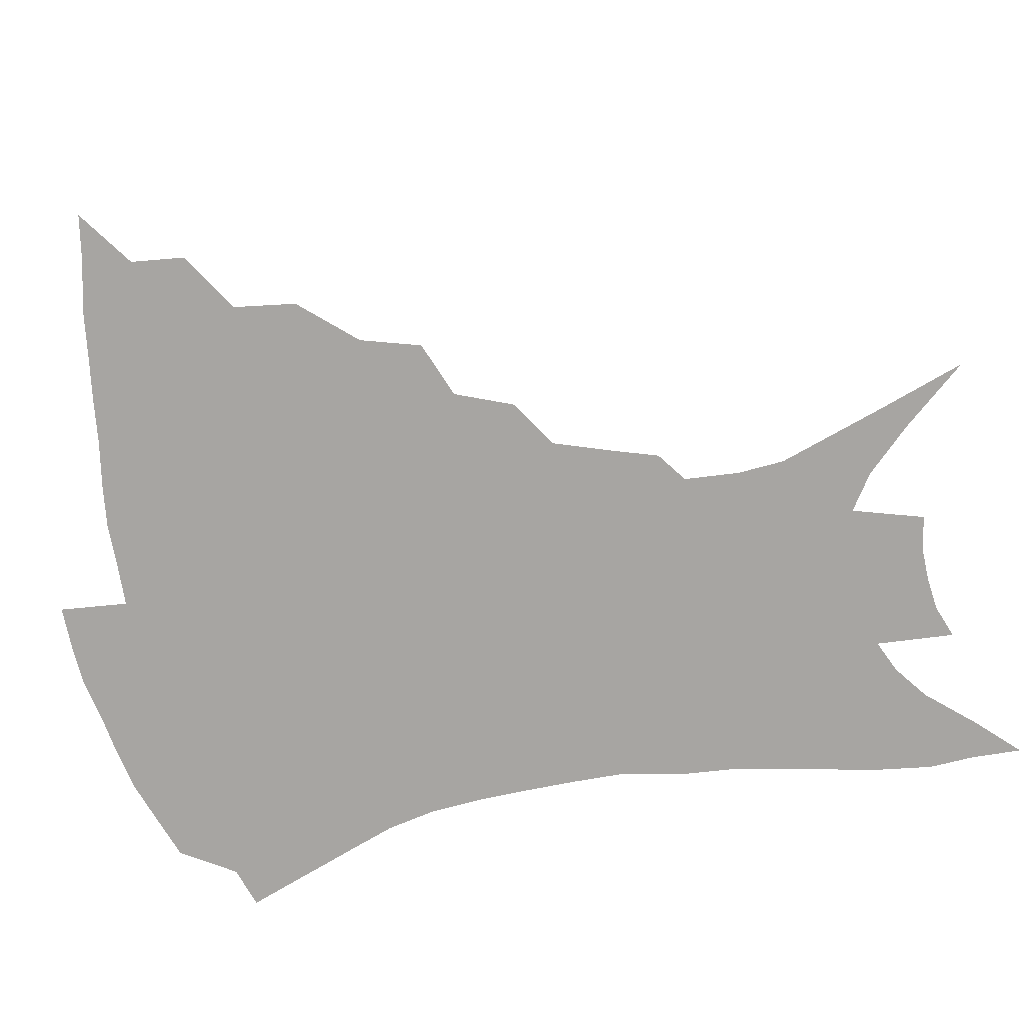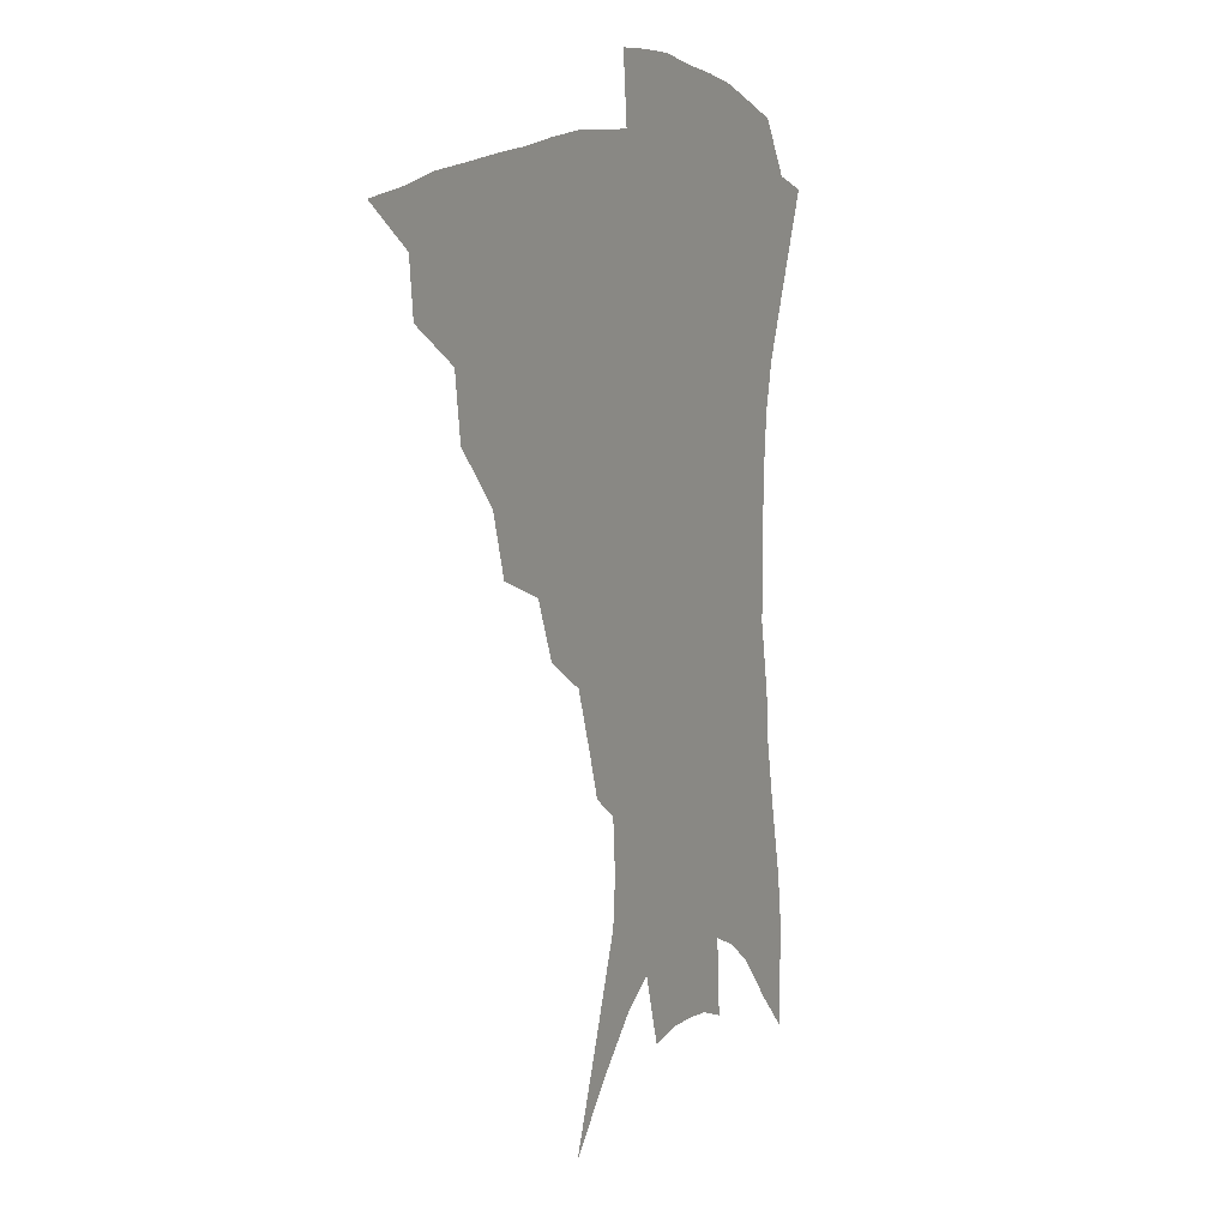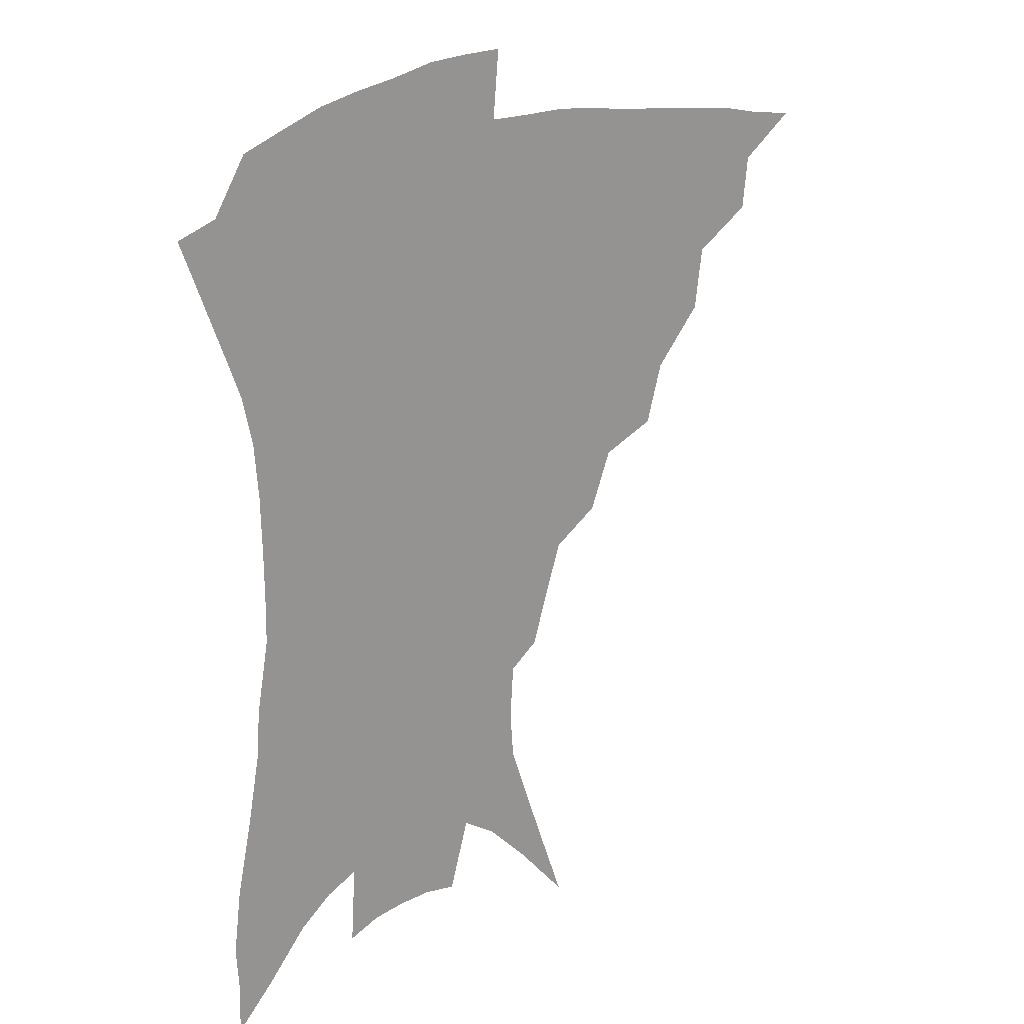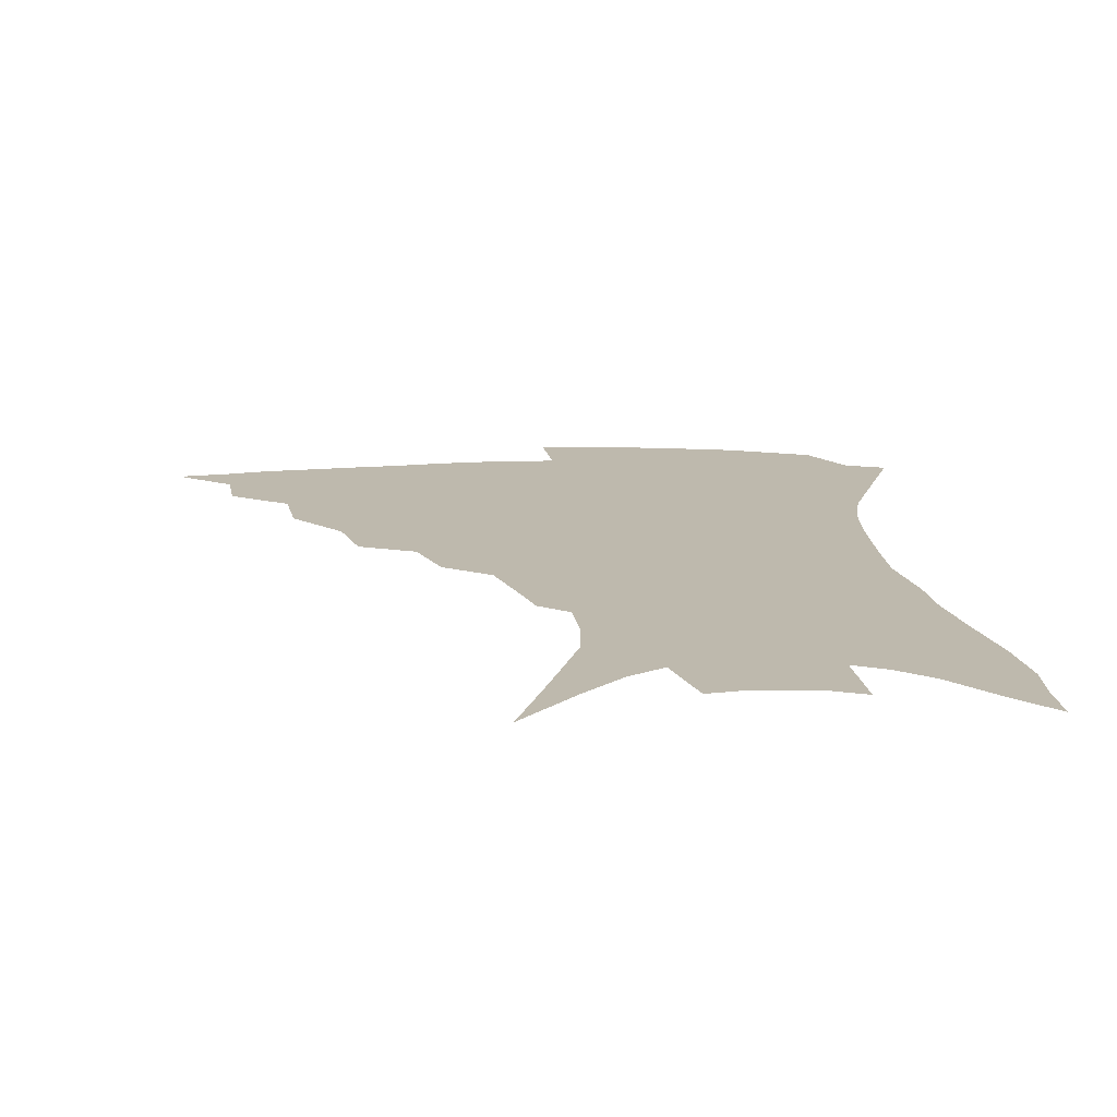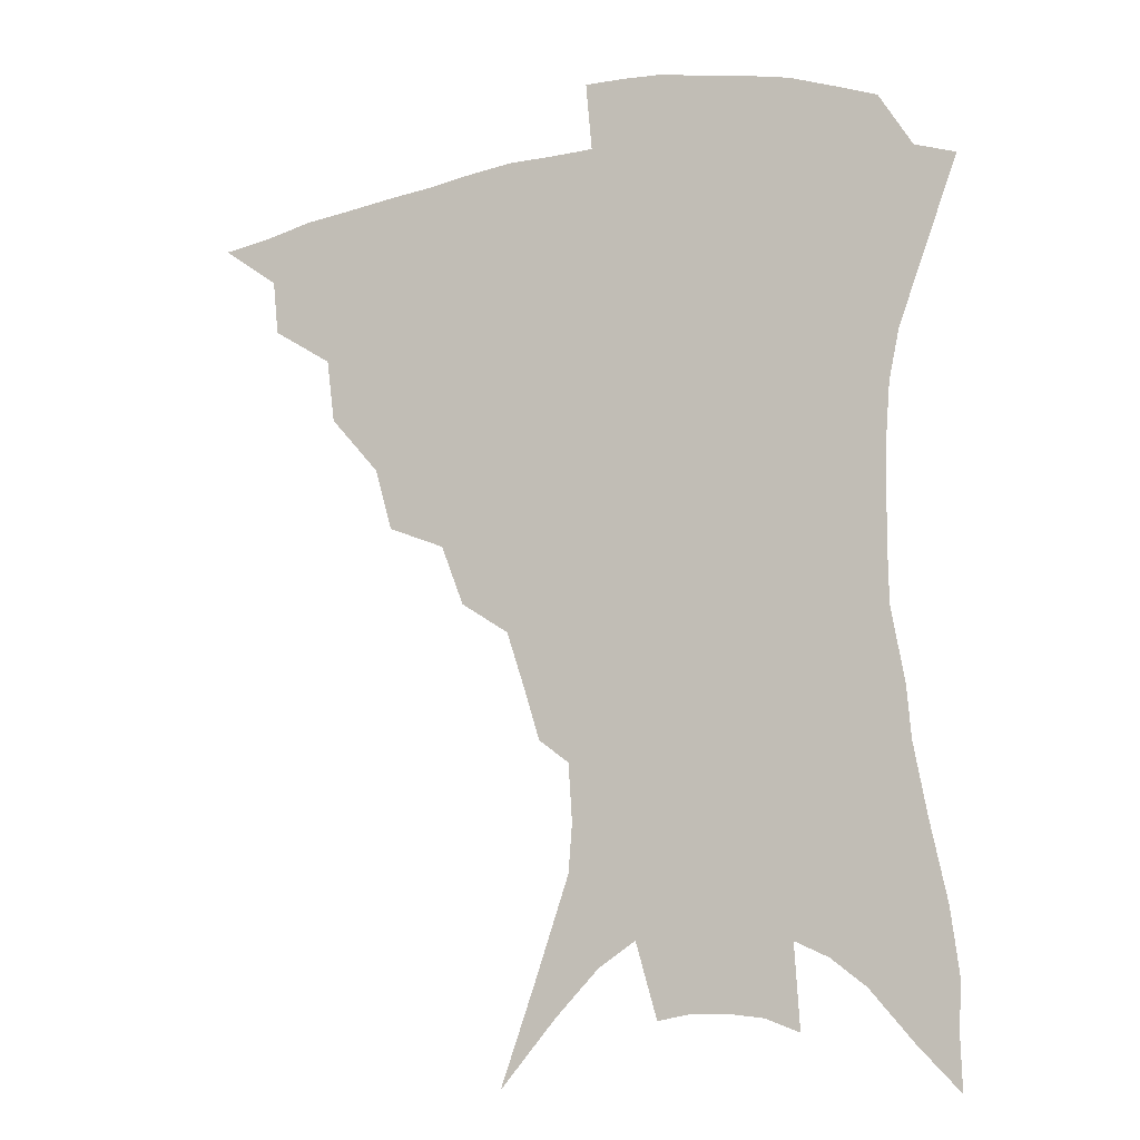
<metadata>
{"format":"obj","ext":"obj","renderer":"f3d","projection":"perspective","resolution":1024,"background":"white","views":[{"elev":-73.9,"azim":-79.3,"up":"+Z"},{"elev":10.4,"azim":-62.2,"up":"+Y"},{"elev":21.8,"azim":140.7,"up":"+Y"},{"elev":15.1,"azim":-4.1,"up":"+Z"},{"elev":-12.5,"azim":23.5,"up":"+Y"}]}
</metadata>
<code>
v 437.6 380.1 0
v 458.2 348.4 0
v 456.3 366.3 0
v 453.5 382.6 0
v 480.6 314.8 0
v 477.9 335.7 0
v 475.2 353.4 0
v 472.1 369.2 0
v 469.3 386.2 0
v 502.7 275.6 0
v 497.1 295.8 0
v 496.7 324.5 0
v 493.7 341.5 0
v 490.5 356.7 0
v 487.5 372.3 0
v 485.2 388.2 0
v 529 248.3 0
v 521.5 267.9 0
v 516.3 290.3 0
v 514.5 314.8 0
v 511.1 329.6 0
v 508.3 344.8 0
v 505.8 359.6 0
v 503.4 374.5 0
v 500.8 390.2 0
v 556.1 202.7 0
v 551.3 218.2 0
v 544.9 237.9 0
v 538 261.2 0
v 533.2 282.4 0
v 529.7 300.6 0
v 527.7 319.6 0
v 525.1 333.6 0
v 522.5 347.6 0
v 520.2 362 0
v 518.2 376.6 0
v 516.1 391.9 0
v 543.5 95.58 0
v 554.2 125.7 0
v 566.1 160.6 0
v 567.3 176.4 0
v 566.1 195.1 0
v 562.6 212.5 0
v 557.9 232.2 0
v 552.7 248.6 0
v 548.1 272.9 0
v 544.7 289.3 0
v 542.2 306.2 0
v 540.5 322.5 0
v 538.6 336.4 0
v 536.2 349.8 0
v 534.5 363.9 0
v 532.9 378.4 0
v 531 394.2 0
v 561.8 116.9 0
v 570.9 146.4 0
v 575 167 0
v 575.1 186.6 0
v 573.2 207.8 0
v 569.7 224.8 0
v 565.7 238.6 0
v 561.8 260.6 0
v 558.5 277.7 0
v 556.3 295.2 0
v 554.7 311.6 0
v 553.4 325.8 0
v 552.2 338.8 0
v 551 352.1 0
v 548.6 365.5 0
v 547.7 379.5 0
v 545.5 395.9 0
v 576.1 131.7 0
v 582.5 157.6 0
v 583.5 175.5 0
v 582.7 195.9 0
v 580.8 215.3 0
v 577.5 231.3 0
v 574.3 247.9 0
v 571.5 268.2 0
v 569.3 284.4 0
v 567.7 299.6 0
v 566.5 313.7 0
v 565.3 326.5 0
v 566 342 0
v 564.7 353.7 0
v 564.1 366.4 0
v 561.9 380.6 0
v 560.3 395.9 0
v 588.2 139.6 0
v 591.9 163.8 0
v 591.7 184 0
v 589.9 200 0
v 588.9 219.2 0
v 585.6 237.1 0
v 583.3 252.8 0
v 581.2 273.8 0
v 579.7 286.5 0
v 578.7 301.9 0
v 578.7 317.3 0
v 577.8 329.4 0
v 577.8 342.1 0
v 577.3 354.4 0
v 576.9 367.2 0
v 576 380.4 0
v 574.4 396.2 0
v 572.4 418.9 0
v 595.1 115.5 0
v 599 145.7 0
v 600.3 165.4 0
v 599.5 185.2 0
v 599 191.2 0
v 596.3 222.5 0
v 594.4 236.3 0
v 592.2 259.3 0
v 590.9 274.9 0
v 590.2 290.5 0
v 589.7 304.4 0
v 589.9 318.8 0
v 590.2 331.5 0
v 590 342.7 0
v 590.3 355.1 0
v 589.9 367.7 0
v 589.2 381.6 0
v 587.9 398.2 0
v 586 418.7 0
v 606.4 117.5 0
v 608.5 145.8 0
v 608.9 168.3 0
v 608.1 185.8 0
v 606.9 207.9 0
v 604.4 226.2 0
v 603.1 241.5 0
v 601.4 259.7 0
v 600.5 276.3 0
v 600.2 290.4 0
v 600.2 303.4 0
v 600.7 318.2 0
v 601.3 330.7 0
v 602.3 343.2 0
v 602.7 355 0
v 603 367.3 0
v 602.6 381.5 0
v 601.9 397.4 0
v 599.9 417.9 0
v 617.8 117.2 0
v 618.1 145.3 0
v 617.4 169.3 0
v 616.4 189.5 0
v 614.9 208.7 0
v 613.1 224.7 0
v 611.4 244.8 0
v 610.7 259.3 0
v 610 276.2 0
v 610.1 290.6 0
v 610.7 305 0
v 611.5 318.2 0
v 612.8 331.3 0
v 613.9 342.9 0
v 614.9 354.4 0
v 615.8 366.8 0
v 616.2 380.1 0
v 616.3 394.5 0
v 614.3 414.7 0
v 629 115.7 0
v 628.2 140.4 0
v 626.3 167.1 0
v 624.8 188.5 0
v 623.1 208.4 0
v 621.2 227.8 0
v 620.6 241.8 0
v 619.5 259.9 0
v 619.3 275.2 0
v 619.6 290.4 0
v 620.6 303.3 0
v 621.9 317.3 0
v 623.5 330.1 0
v 625.1 341.3 0
v 627.6 353.6 0
v 629.2 365.2 0
v 629.6 378.1 0
v 630.1 392.2 0
v 628.4 412.4 0
v 640 111.4 0
v 638.4 138 0
v 635.8 163.4 0
v 633.1 189.2 0
v 631.8 206.1 0
v 630.4 223.2 0
v 629.4 239.6 0
v 628.8 256.2 0
v 628.8 271.1 0
v 629.3 286.6 0
v 630.2 301.4 0
v 631.9 317.4 0
v 633.9 328.1 0
v 635.9 338.9 0
v 639.1 352.5 0
v 641.2 363.5 0
v 642.8 375.4 0
v 644.2 387.9 0
v 642.3 409.4 0
v 649.3 132.9 0
v 646.1 157.2 0
v 643.1 181.3 0
v 640.9 201.5 0
v 639 220.6 0
v 638.3 236.3 0
v 638 252 0
v 638.4 265.8 0
v 638.4 283.9 0
v 639.5 300.1 0
v 641.5 313.1 0
v 644 326.2 0
v 646.9 337.8 0
v 649.9 350 0
v 652.7 361.4 0
v 655 373.1 0
v 656.7 385.8 0
v 656.7 404.1 0
v 660.7 124 0
v 657.7 146.9 0
v 653.7 172.6 0
v 652.2 190.6 0
v 649.1 212.7 0
v 648 229.8 0
v 647.4 246.2 0
v 647.3 261.7 0
v 647.5 278.6 0
v 648.6 294.9 0
v 650.9 307.9 0
v 653.5 323.5 0
v 656.9 334.5 0
v 660.6 347.4 0
v 664 358.7 0
v 667.2 370.3 0
v 669.3 383.7 0
v 671.1 398.8 0
v 674.8 107.5 0
v 671.2 131.9 0
v 666.6 158.1 0
v 664.1 178.8 0
v 660.5 201.3 0
v 659.2 218.5 0
v 659 233.9 0
v 657.5 252.8 0
v 656.9 271.3 0
v 658.3 286.1 0
v 660 301.6 0
v 662.4 317.7 0
v 666.6 329 0
v 670.6 343.5 0
v 675.3 354.9 0
v 679.3 367.2 0
v 682.2 380.5 0
v 688 93.51 0
v 687.5 110.8 0
v 688.4 125.7 0
v 685.7 147 0
v 680.2 173.1 0
v 676.1 195.7 0
v 674.8 212.3 0
v 670.5 236.5 0
v 670.2 252.6 0
v 670.4 269.3 0
v 670.8 287.4 0
v 672.3 305.9 0
v 675.7 321.8 0
v 680.7 335.5 0
v 686.3 350.7 0
v 691.1 363.6 0
v 695.7 375.9 0
v 721 391 0
f 3 4 1
f 6 7 2
f 2 7 3
f 7 8 3
f 3 8 4
f 8 9 4
f 11 12 5
f 5 12 6
f 12 13 6
f 6 13 7
f 13 14 7
f 7 14 8
f 14 15 8
f 8 15 9
f 15 16 9
f 18 19 10
f 10 19 11
f 19 20 11
f 11 20 12
f 20 21 12
f 12 21 13
f 21 22 13
f 13 22 14
f 22 23 14
f 14 23 15
f 23 24 15
f 15 24 16
f 24 25 16
f 28 29 17
f 17 29 18
f 29 30 18
f 18 30 19
f 30 31 19
f 19 31 20
f 31 32 20
f 20 32 21
f 32 33 21
f 21 33 22
f 33 34 22
f 22 34 23
f 34 35 23
f 23 35 24
f 35 36 24
f 24 36 25
f 36 37 25
f 42 43 26
f 26 43 27
f 43 44 27
f 27 44 28
f 44 45 28
f 28 45 29
f 45 46 29
f 29 46 30
f 46 47 30
f 30 47 31
f 47 48 31
f 31 48 32
f 48 49 32
f 32 49 33
f 49 50 33
f 33 50 34
f 50 51 34
f 34 51 35
f 51 52 35
f 35 52 36
f 52 53 36
f 36 53 37
f 53 54 37
f 38 55 39
f 55 56 39
f 39 56 40
f 56 57 40
f 40 57 41
f 57 58 41
f 41 58 42
f 58 59 42
f 42 59 43
f 59 60 43
f 43 60 44
f 60 61 44
f 44 61 45
f 61 62 45
f 45 62 46
f 62 63 46
f 46 63 47
f 63 64 47
f 47 64 48
f 64 65 48
f 48 65 49
f 65 66 49
f 49 66 50
f 66 67 50
f 50 67 51
f 67 68 51
f 51 68 52
f 68 69 52
f 52 69 53
f 69 70 53
f 53 70 54
f 70 71 54
f 55 72 56
f 72 73 56
f 56 73 57
f 73 74 57
f 57 74 58
f 74 75 58
f 58 75 59
f 75 76 59
f 59 76 60
f 76 77 60
f 60 77 61
f 77 78 61
f 61 78 62
f 78 79 62
f 62 79 63
f 79 80 63
f 63 80 64
f 80 81 64
f 64 81 65
f 81 82 65
f 65 82 66
f 82 83 66
f 66 83 67
f 83 84 67
f 67 84 68
f 84 85 68
f 68 85 69
f 85 86 69
f 69 86 70
f 86 87 70
f 70 87 71
f 87 88 71
f 72 89 73
f 89 90 73
f 73 90 74
f 90 91 74
f 74 91 75
f 91 92 75
f 75 92 76
f 92 93 76
f 76 93 77
f 93 94 77
f 77 94 78
f 94 95 78
f 78 95 79
f 95 96 79
f 79 96 80
f 96 97 80
f 80 97 81
f 97 98 81
f 81 98 82
f 98 99 82
f 82 99 83
f 99 100 83
f 83 100 84
f 100 101 84
f 84 101 85
f 101 102 85
f 85 102 86
f 102 103 86
f 86 103 87
f 103 104 87
f 87 104 88
f 104 105 88
f 107 108 89
f 89 108 90
f 108 109 90
f 90 109 91
f 109 110 91
f 91 110 92
f 110 111 92
f 92 111 93
f 111 112 93
f 93 112 94
f 112 113 94
f 94 113 95
f 113 114 95
f 95 114 96
f 114 115 96
f 96 115 97
f 115 116 97
f 97 116 98
f 116 117 98
f 98 117 99
f 117 118 99
f 99 118 100
f 118 119 100
f 100 119 101
f 119 120 101
f 101 120 102
f 120 121 102
f 102 121 103
f 121 122 103
f 103 122 104
f 122 123 104
f 104 123 105
f 123 124 105
f 105 124 106
f 124 125 106
f 107 126 108
f 126 127 108
f 108 127 109
f 127 128 109
f 109 128 110
f 128 129 110
f 110 129 111
f 129 130 111
f 111 130 112
f 130 131 112
f 112 131 113
f 131 132 113
f 113 132 114
f 132 133 114
f 114 133 115
f 133 134 115
f 115 134 116
f 134 135 116
f 116 135 117
f 135 136 117
f 117 136 118
f 136 137 118
f 118 137 119
f 137 138 119
f 119 138 120
f 138 139 120
f 120 139 121
f 139 140 121
f 121 140 122
f 140 141 122
f 122 141 123
f 141 142 123
f 123 142 124
f 142 143 124
f 124 143 125
f 143 144 125
f 126 145 127
f 145 146 127
f 127 146 128
f 146 147 128
f 128 147 129
f 147 148 129
f 129 148 130
f 148 149 130
f 130 149 131
f 149 150 131
f 131 150 132
f 150 151 132
f 132 151 133
f 151 152 133
f 133 152 134
f 152 153 134
f 134 153 135
f 153 154 135
f 135 154 136
f 154 155 136
f 136 155 137
f 155 156 137
f 137 156 138
f 156 157 138
f 138 157 139
f 157 158 139
f 139 158 140
f 158 159 140
f 140 159 141
f 159 160 141
f 141 160 142
f 160 161 142
f 142 161 143
f 161 162 143
f 143 162 144
f 162 163 144
f 145 164 146
f 164 165 146
f 146 165 147
f 165 166 147
f 147 166 148
f 166 167 148
f 148 167 149
f 167 168 149
f 149 168 150
f 168 169 150
f 150 169 151
f 169 170 151
f 151 170 152
f 170 171 152
f 152 171 153
f 171 172 153
f 153 172 154
f 172 173 154
f 154 173 155
f 173 174 155
f 155 174 156
f 174 175 156
f 156 175 157
f 175 176 157
f 157 176 158
f 176 177 158
f 158 177 159
f 177 178 159
f 159 178 160
f 178 179 160
f 160 179 161
f 179 180 161
f 161 180 162
f 180 181 162
f 162 181 163
f 181 182 163
f 164 183 165
f 183 184 165
f 165 184 166
f 184 185 166
f 166 185 167
f 185 186 167
f 167 186 168
f 186 187 168
f 168 187 169
f 187 188 169
f 169 188 170
f 188 189 170
f 170 189 171
f 189 190 171
f 171 190 172
f 190 191 172
f 172 191 173
f 191 192 173
f 173 192 174
f 192 193 174
f 174 193 175
f 193 194 175
f 175 194 176
f 194 195 176
f 176 195 177
f 195 196 177
f 177 196 178
f 196 197 178
f 178 197 179
f 197 198 179
f 179 198 180
f 198 199 180
f 180 199 181
f 199 200 181
f 181 200 182
f 200 201 182
f 184 202 185
f 202 203 185
f 185 203 186
f 203 204 186
f 186 204 187
f 204 205 187
f 187 205 188
f 205 206 188
f 188 206 189
f 206 207 189
f 189 207 190
f 207 208 190
f 190 208 191
f 208 209 191
f 191 209 192
f 209 210 192
f 192 210 193
f 210 211 193
f 193 211 194
f 211 212 194
f 194 212 195
f 212 213 195
f 195 213 196
f 213 214 196
f 196 214 197
f 214 215 197
f 197 215 198
f 215 216 198
f 198 216 199
f 216 217 199
f 199 217 200
f 217 218 200
f 200 218 201
f 218 219 201
f 202 220 203
f 220 221 203
f 203 221 204
f 221 222 204
f 204 222 205
f 222 223 205
f 205 223 206
f 223 224 206
f 206 224 207
f 224 225 207
f 207 225 208
f 225 226 208
f 208 226 209
f 226 227 209
f 209 227 210
f 227 228 210
f 210 228 211
f 228 229 211
f 211 229 212
f 229 230 212
f 212 230 213
f 230 231 213
f 213 231 214
f 231 232 214
f 214 232 215
f 232 233 215
f 215 233 216
f 233 234 216
f 216 234 217
f 234 235 217
f 217 235 218
f 235 236 218
f 218 236 219
f 236 237 219
f 220 238 221
f 238 239 221
f 221 239 222
f 239 240 222
f 222 240 223
f 240 241 223
f 223 241 224
f 241 242 224
f 224 242 225
f 242 243 225
f 225 243 226
f 243 244 226
f 226 244 227
f 244 245 227
f 227 245 228
f 245 246 228
f 228 246 229
f 246 247 229
f 229 247 230
f 247 248 230
f 230 248 231
f 248 249 231
f 231 249 232
f 249 250 232
f 232 250 233
f 250 251 233
f 233 251 234
f 251 252 234
f 234 252 235
f 252 253 235
f 235 253 236
f 253 254 236
f 236 254 237
f 238 255 239
f 255 256 239
f 239 256 240
f 256 257 240
f 240 257 241
f 257 258 241
f 241 258 242
f 258 259 242
f 242 259 243
f 259 260 243
f 243 260 244
f 260 261 244
f 244 261 245
f 261 262 245
f 245 262 246
f 262 263 246
f 246 263 247
f 263 264 247
f 247 264 248
f 264 265 248
f 248 265 249
f 265 266 249
f 249 266 250
f 266 267 250
f 250 267 251
f 267 268 251
f 251 268 252
f 268 269 252
f 252 269 253
f 269 270 253
f 253 270 254
f 270 271 254

</code>
